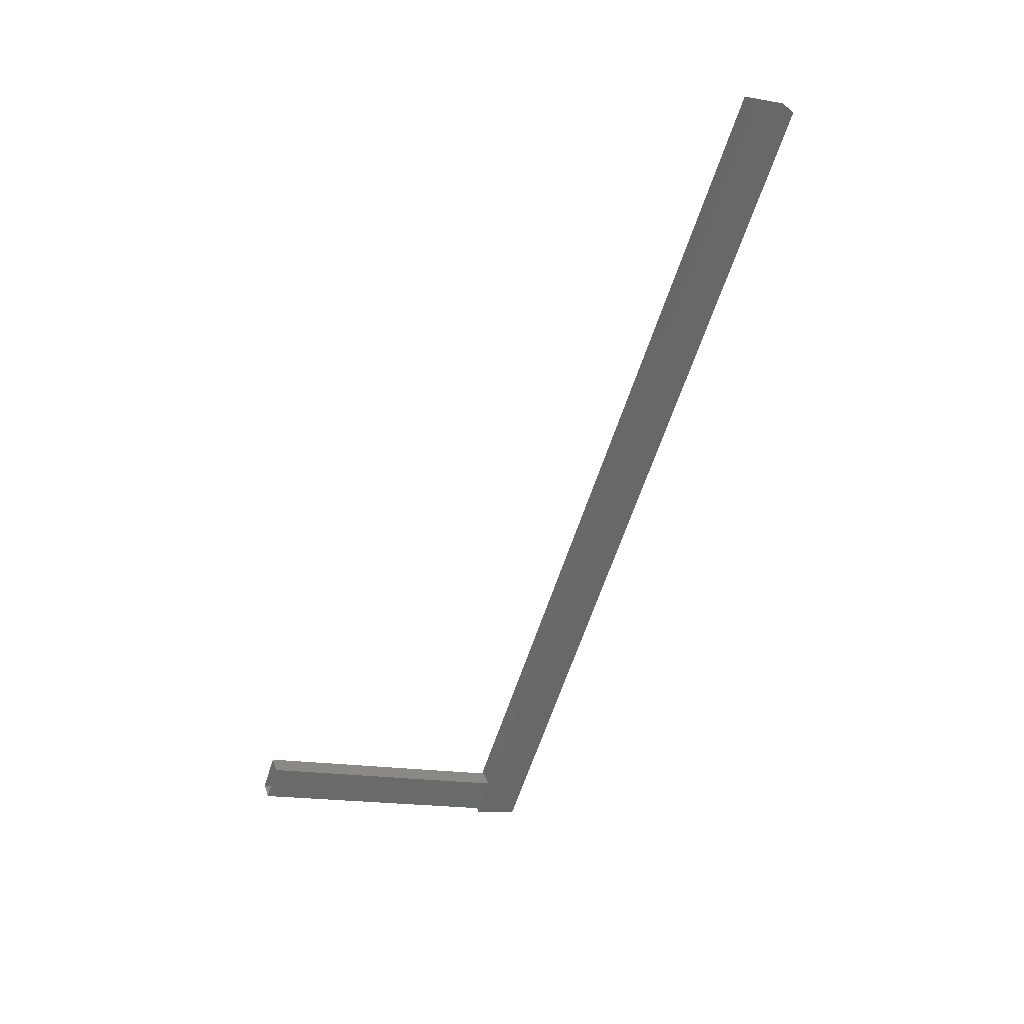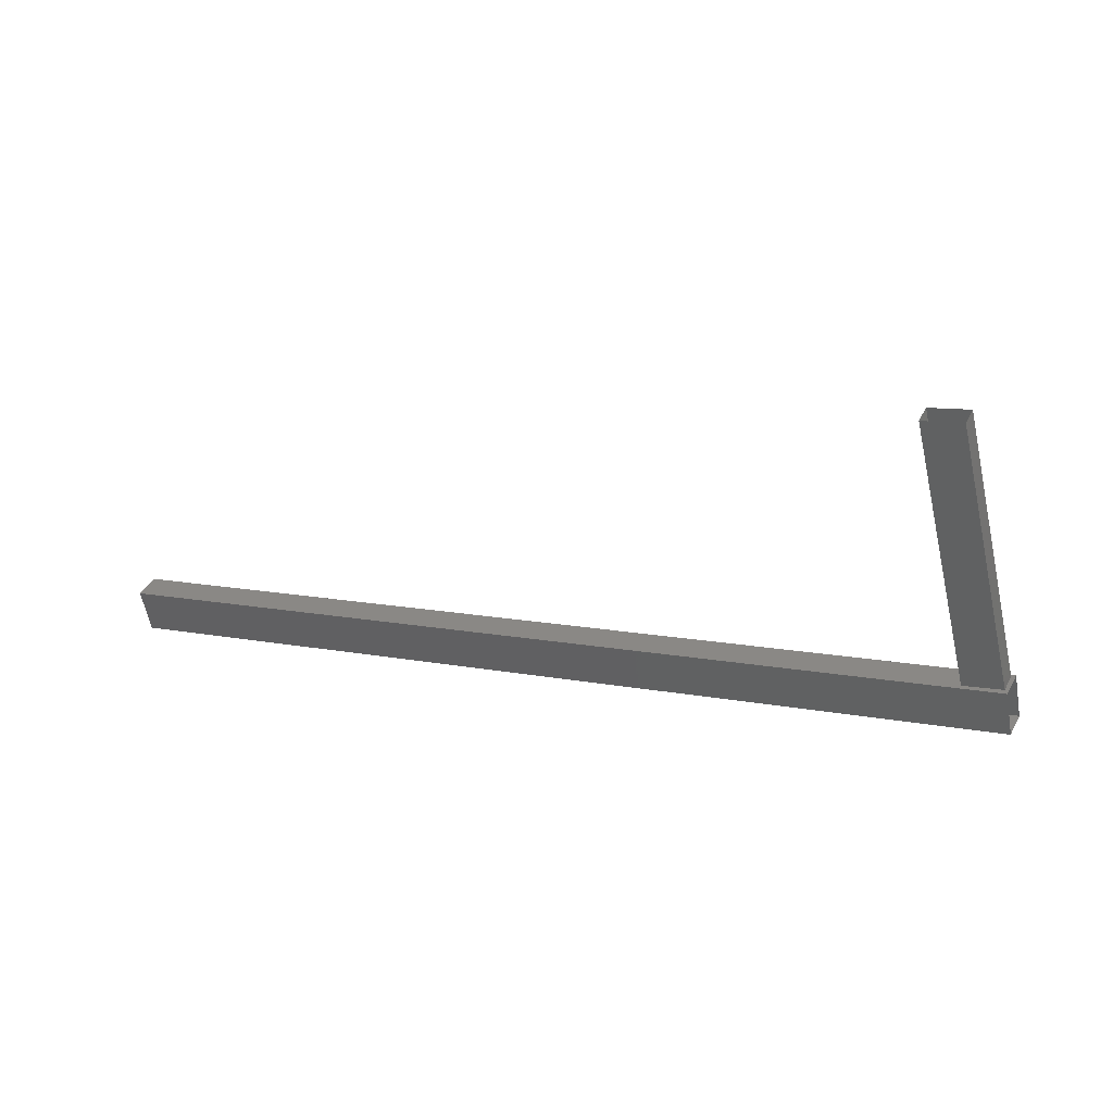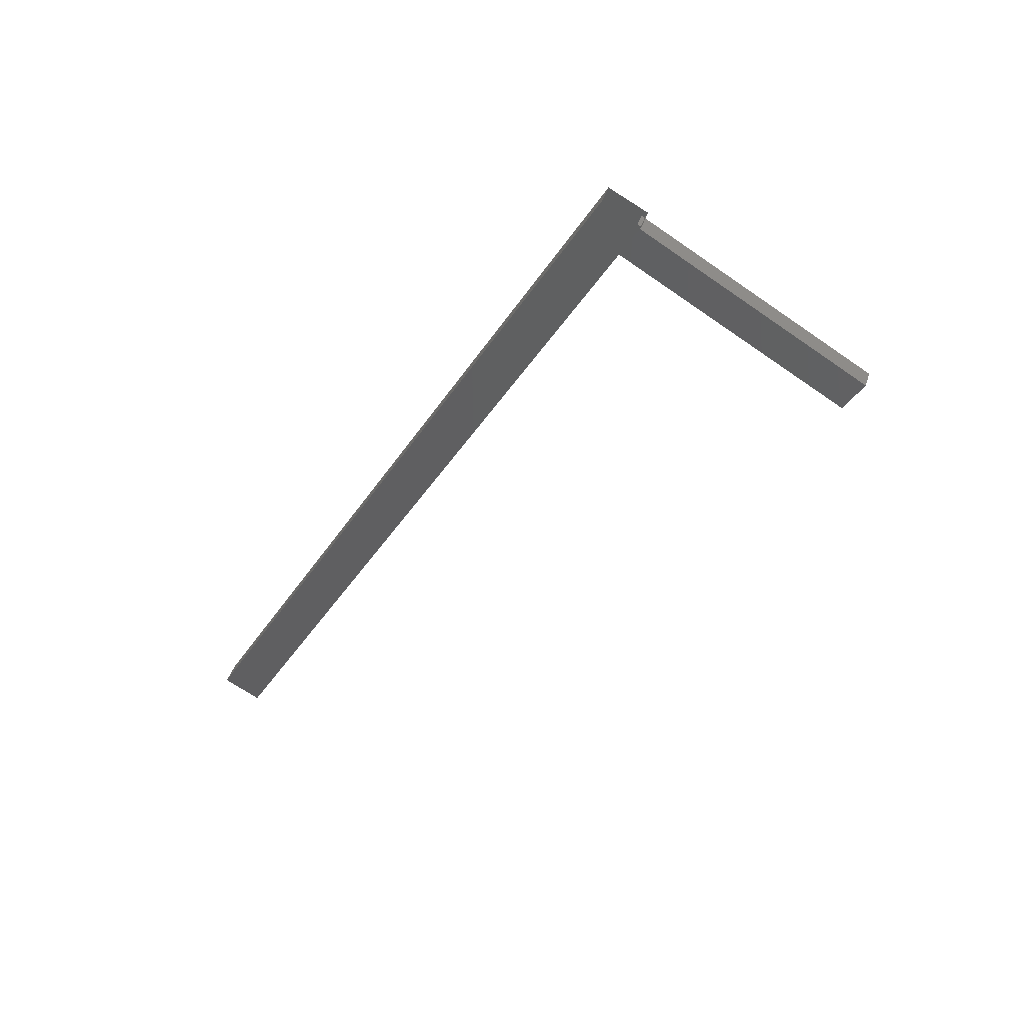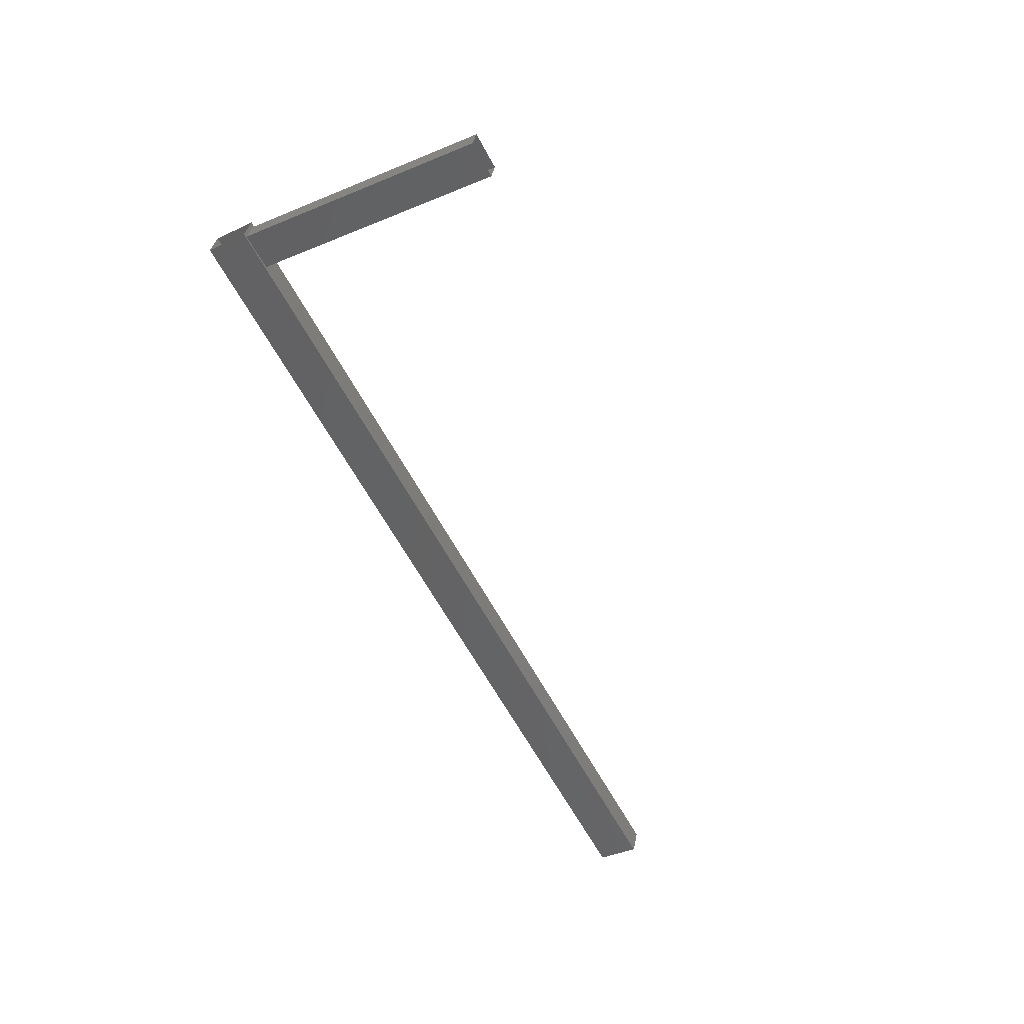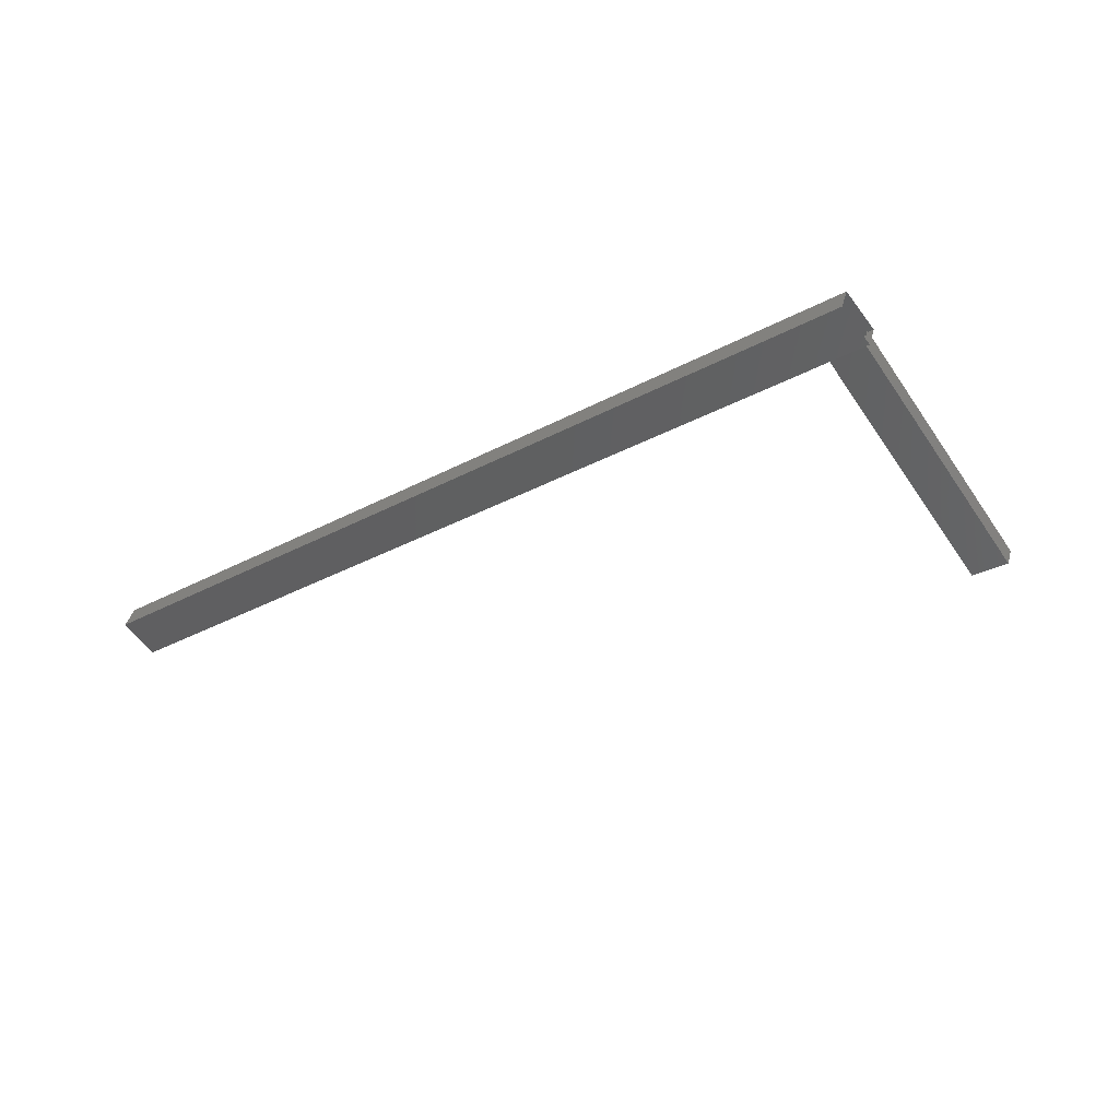
<metadata>
{"format":"stl","ext":"stl","renderer":"f3d","projection":"perspective","resolution":1024,"background":"white","views":[{"elev":-54.8,"azim":-86.8,"up":"+Z"},{"elev":58.6,"azim":26.7,"up":"+Y"},{"elev":-46.1,"azim":82.0,"up":"+Z"},{"elev":-66.2,"azim":138.8,"up":"+Z"},{"elev":-41.7,"azim":58.5,"up":"+Z"}]}
</metadata>
<code>
# stl→obj: 16 verts, 16 faces
v -970.2 -28.59 171.3
v -966.2 -38.03 174.2
v -970.2 -28.37 172.1
v -966.2 -37.81 174.9
v -968.8 -27.84 171.9
v -964.8 -37.28 174.7
v -968.8 -28.06 171.1
v -964.8 -37.5 174
v -997.6 -51.87 178.3
v -964.1 -38.91 174.3
v -997.6 -51.58 179.2
v -964.1 -38.62 175.3
v -998.1 -50 178.8
v -964.7 -37.04 174.8
v -998.1 -50.29 177.8
v -964.7 -37.33 173.8
f 1 2 3
f 3 2 4
f 4 5 3
f 6 5 4
f 7 5 6
f 6 8 7
f 7 8 2
f 9 10 11
f 11 10 12
f 12 13 11
f 14 13 12
f 15 13 14
f 14 16 15
f 15 16 10
f 7 2 1
f 9 15 10

</code>
